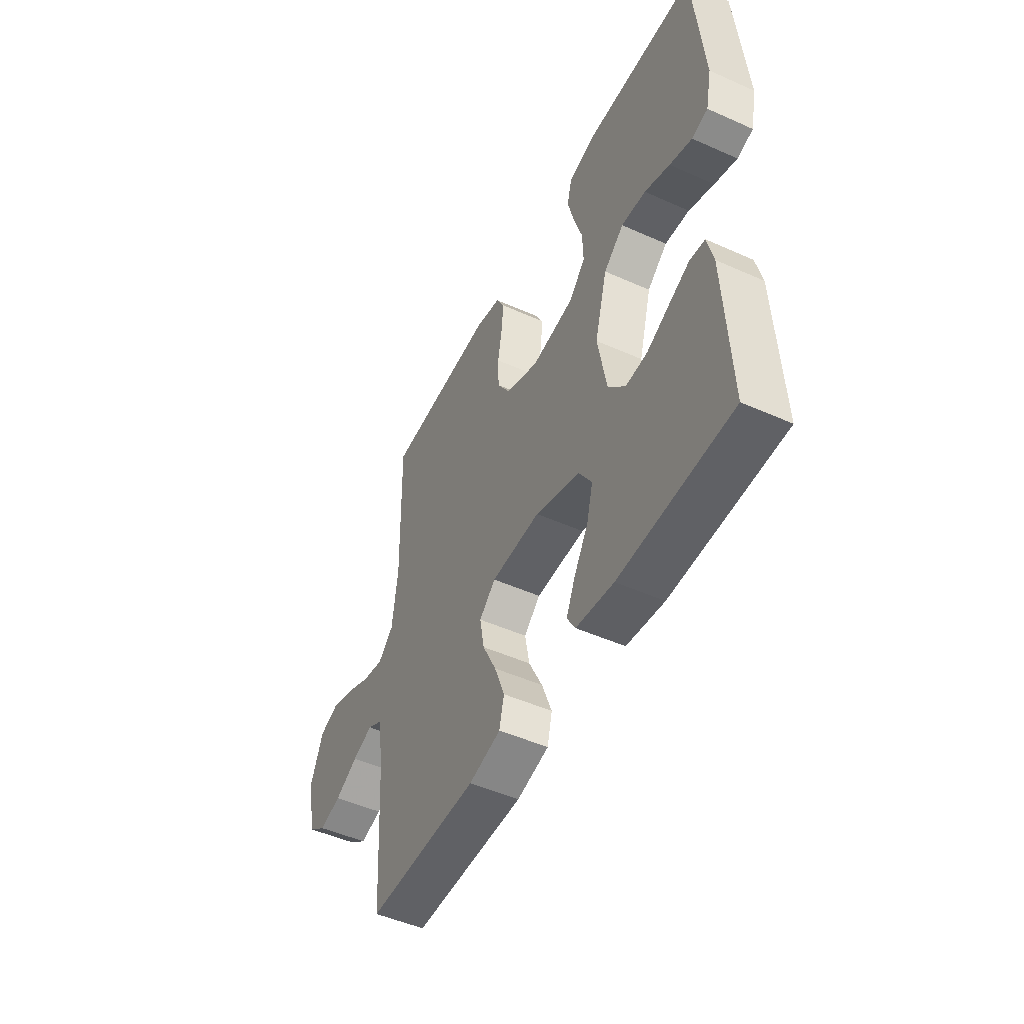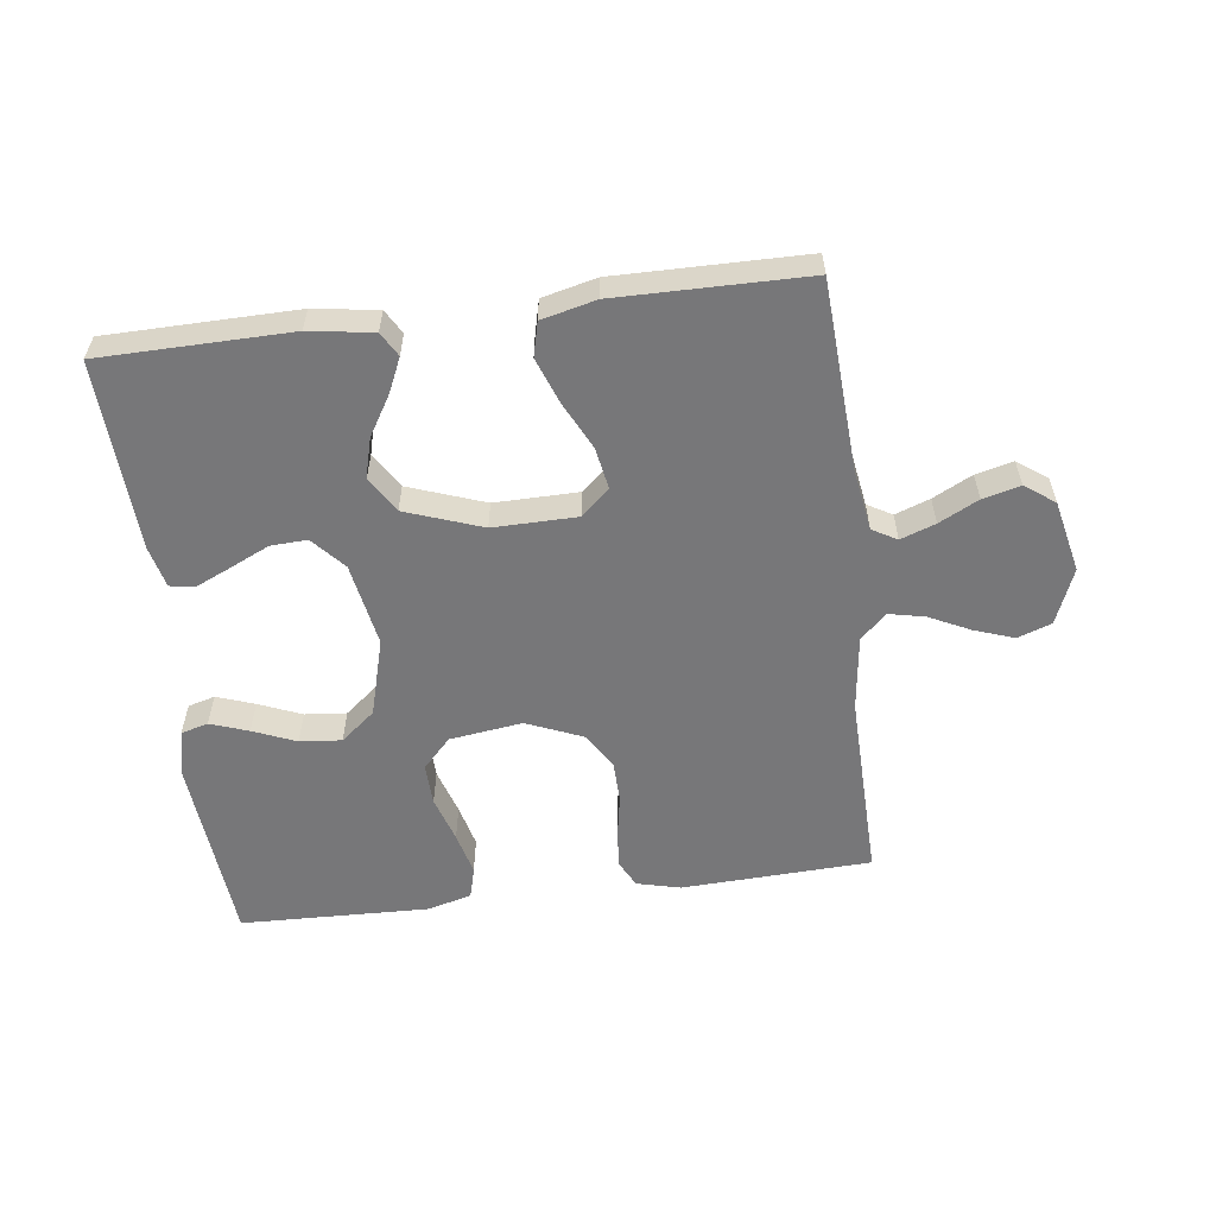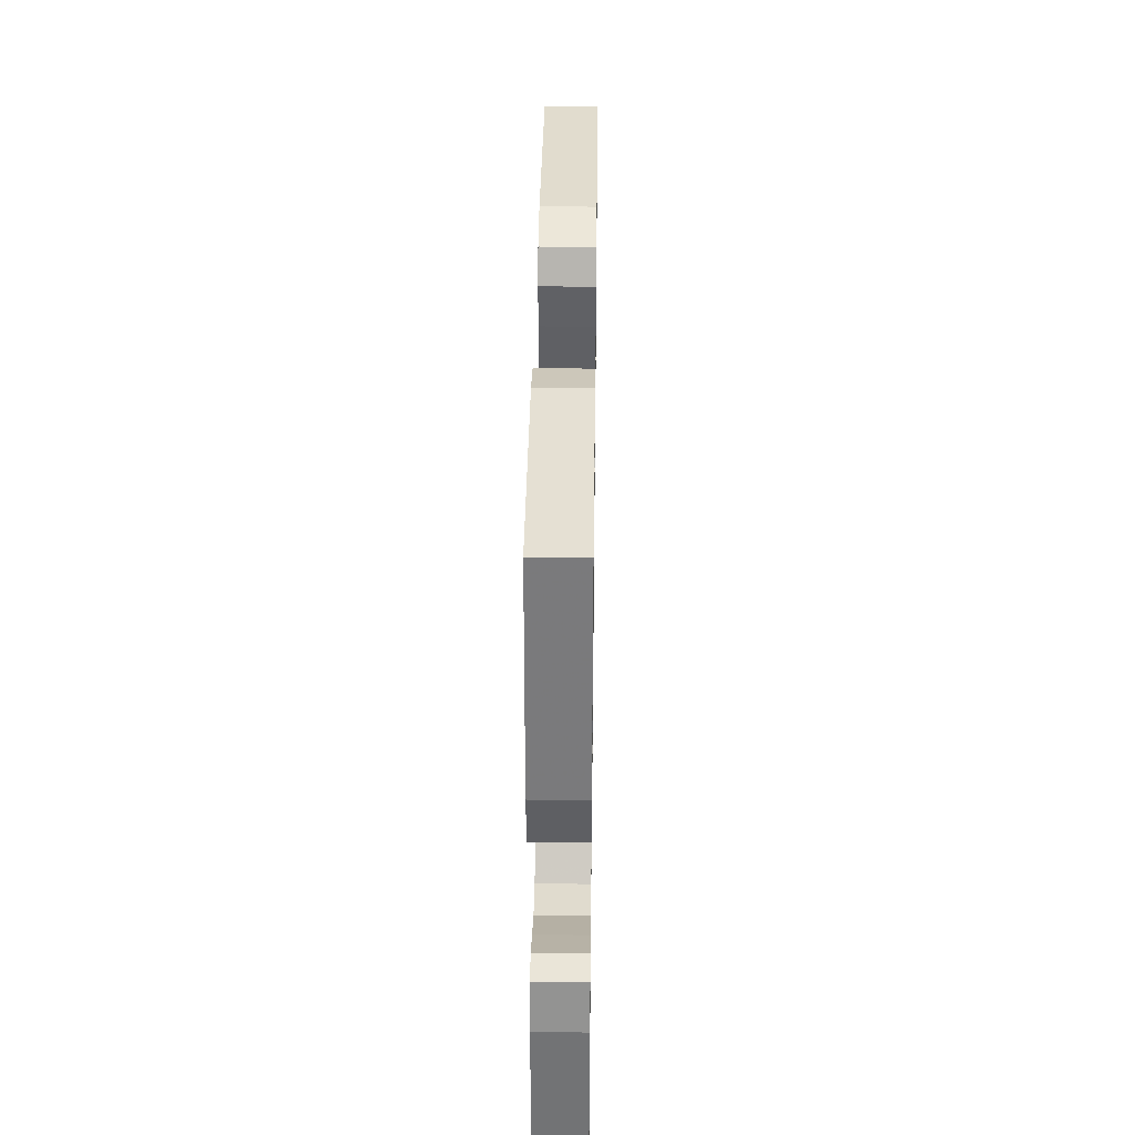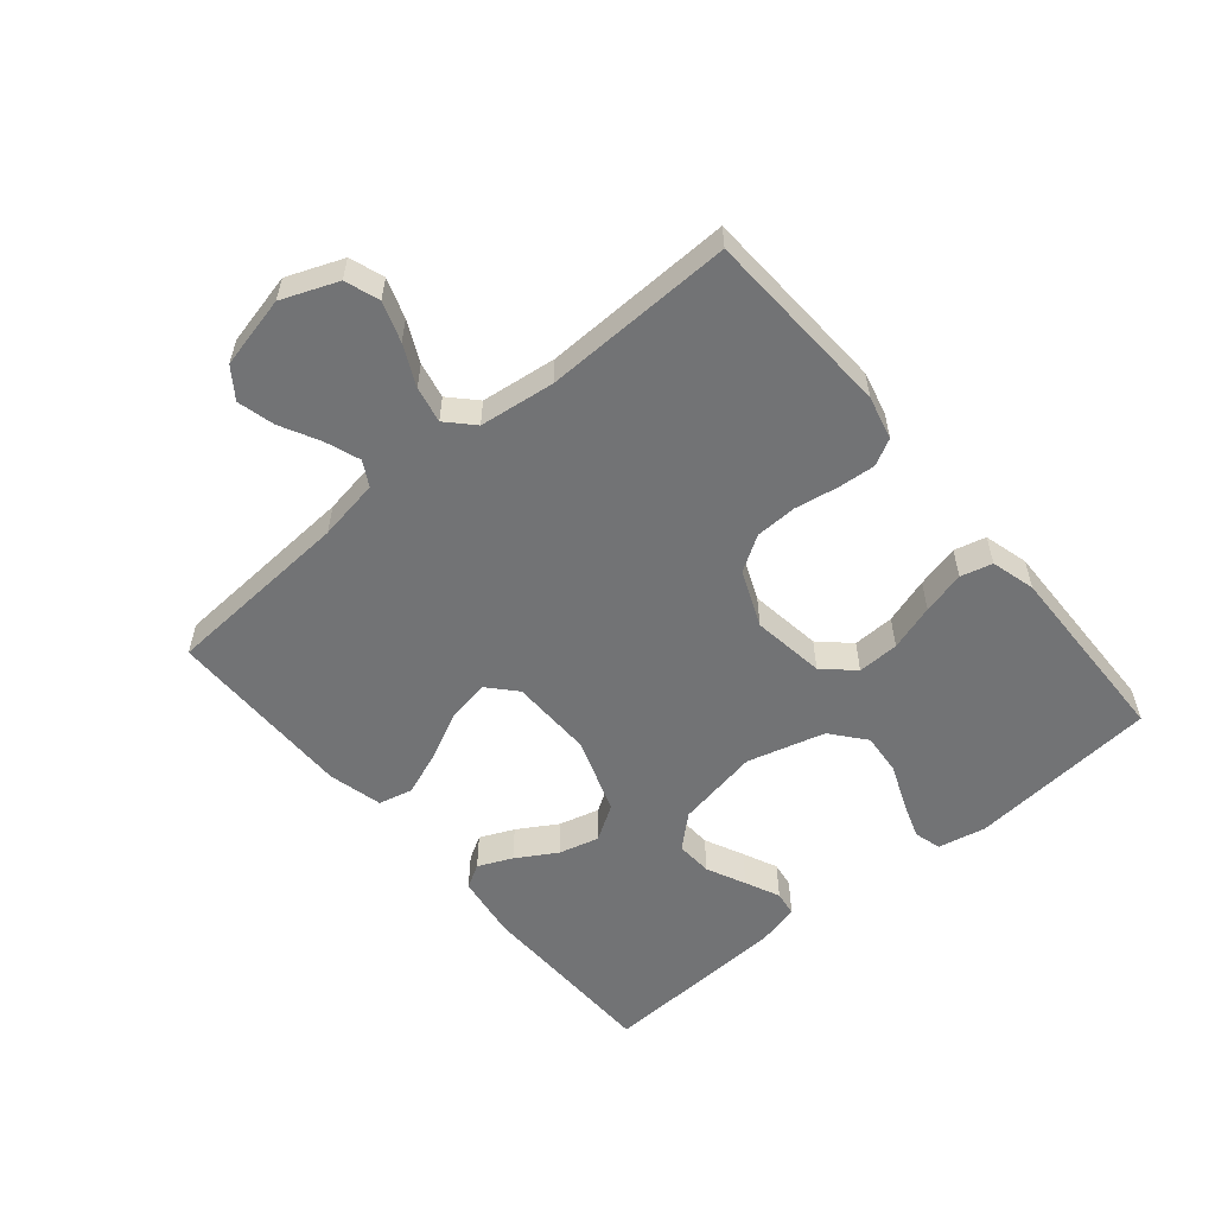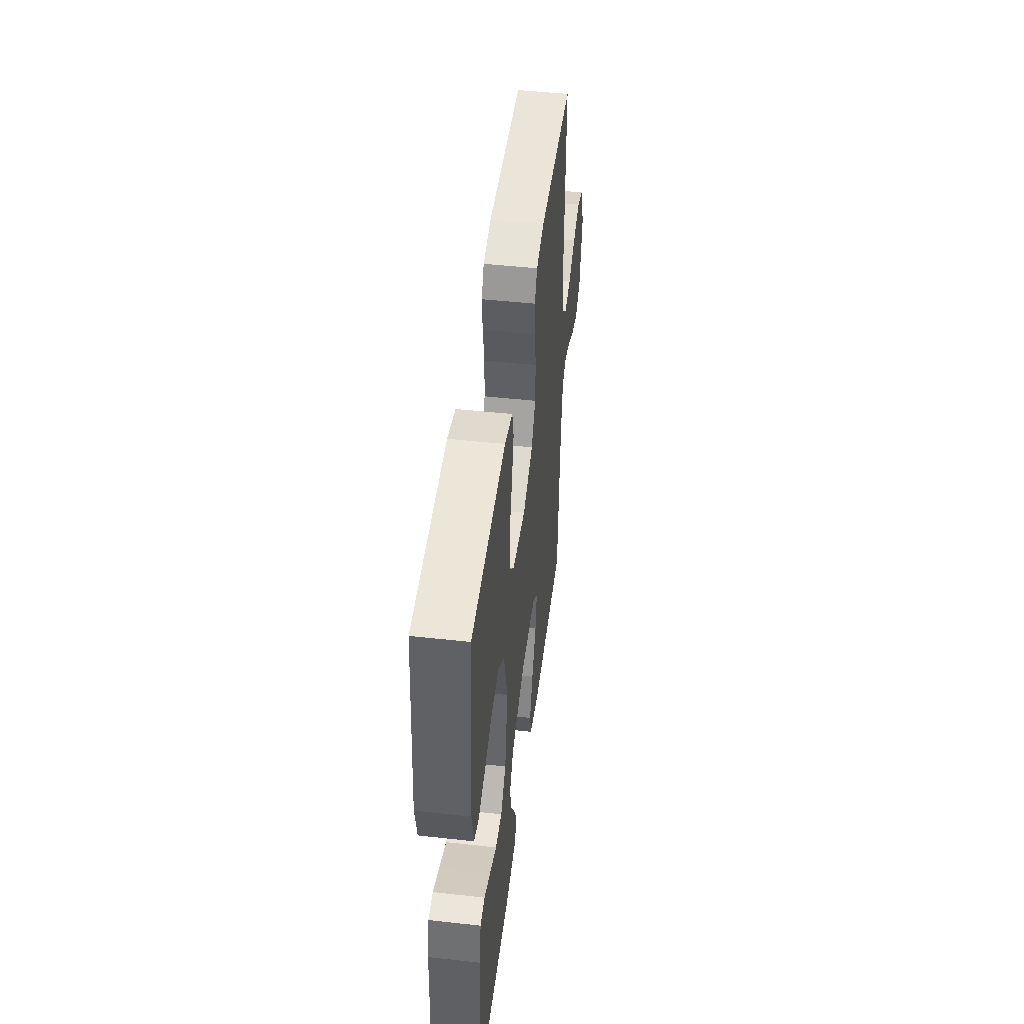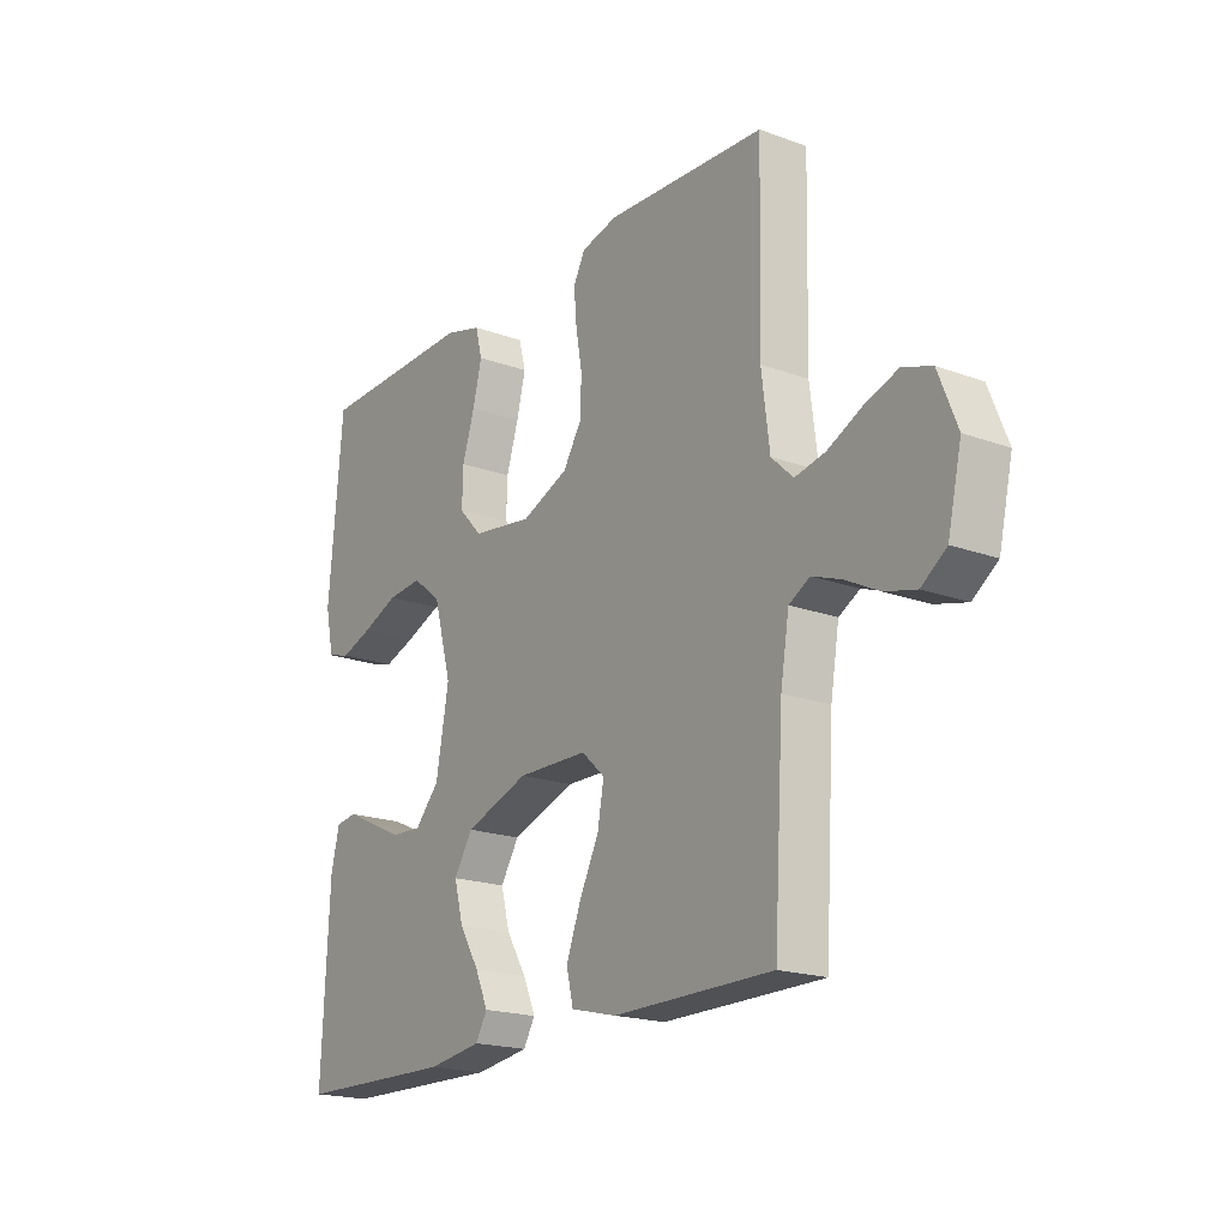
<metadata>
{"format":"obj","ext":"obj","renderer":"f3d","projection":"perspective","resolution":1024,"background":"white","views":[{"elev":-49.3,"azim":63.7,"up":"+Z"},{"elev":-57.2,"azim":-172.9,"up":"+Y"},{"elev":36.7,"azim":90.8,"up":"+Z"},{"elev":-55.8,"azim":-49.9,"up":"+Y"},{"elev":47.6,"azim":97.1,"up":"+Z"},{"elev":-19.2,"azim":-124.6,"up":"+Z"}]}
</metadata>
<code>
v 0.5 0.07 -0.5
v 0.2 0.07 -0.505
v 0.099 0.07 -0.49
v 0.077 0.07 -0.452
v 0.101 0.07 -0.398
v 0.139 0.07 -0.335
v 0.156 0.07 -0.271
v 0.121 0.07 -0.215
v 0 0.07 -0.172
v -0.133 0.07 -0.174
v -0.177 0.07 -0.214
v -0.165 0.07 -0.28
v -0.128 0.07 -0.355
v -0.101 0.07 -0.427
v -0.114 0.07 -0.481
v -0.2 0.07 -0.502
v -0.5 0.07 -0.5
v -0.518 0.07 -0.2
v -0.534 0.07 -0.103
v -0.573 0.07 -0.081
v -0.628 0.07 -0.101
v -0.69 0.07 -0.133
v -0.749 0.07 -0.148
v -0.796 0.07 -0.114
v -0.822 0.07 0
v -0.787 0.07 0.088
v -0.733 0.07 0.107
v -0.67 0.07 0.085
v -0.606 0.07 0.054
v -0.549 0.07 0.042
v -0.508 0.07 0.081
v -0.493 0.07 0.2
v -0.5 0.07 0.5
v -0.2 0.07 0.514
v -0.131 0.07 0.497
v -0.109 0.07 0.455
v -0.114 0.07 0.396
v -0.126 0.07 0.328
v -0.124 0.07 0.262
v -0.089 0.07 0.206
v 0 0.07 0.169
v 0.115 0.07 0.185
v 0.159 0.07 0.232
v 0.157 0.07 0.298
v 0.134 0.07 0.371
v 0.117 0.07 0.439
v 0.13 0.07 0.489
v 0.2 0.07 0.508
v 0.5 0.07 0.5
v 0.526 0.07 0.2
v 0.51 0.07 0.124
v 0.467 0.07 0.112
v 0.407 0.07 0.133
v 0.339 0.07 0.161
v 0.273 0.07 0.167
v 0.219 0.07 0.123
v 0.185 0.07 0
v 0.209 0.07 -0.133
v 0.255 0.07 -0.184
v 0.313 0.07 -0.181
v 0.375 0.07 -0.152
v 0.43 0.07 -0.127
v 0.47 0.07 -0.133
v 0.486 0.07 -0.2
v 0.5 0 -0.5
v 0.2 0 -0.505
v 0.099 0 -0.49
v 0.077 0 -0.452
v 0.101 0 -0.398
v 0.139 0 -0.335
v 0.156 0 -0.271
v 0.121 0 -0.215
v 0 0 -0.172
v -0.133 0 -0.174
v -0.177 0 -0.214
v -0.165 0 -0.28
v -0.128 0 -0.355
v -0.101 0 -0.427
v -0.114 0 -0.481
v -0.2 0 -0.502
v -0.5 0 -0.5
v -0.518 0 -0.2
v -0.534 0 -0.103
v -0.573 0 -0.081
v -0.628 0 -0.101
v -0.69 0 -0.133
v -0.749 0 -0.148
v -0.796 0 -0.114
v -0.822 0 0
v -0.787 0 0.088
v -0.733 0 0.107
v -0.67 0 0.085
v -0.606 0 0.054
v -0.549 0 0.042
v -0.508 0 0.081
v -0.493 0 0.2
v -0.5 0 0.5
v -0.2 0 0.514
v -0.131 0 0.497
v -0.109 0 0.455
v -0.114 0 0.396
v -0.126 0 0.328
v -0.124 0 0.262
v -0.089 0 0.206
v 0 0 0.169
v 0.115 0 0.185
v 0.159 0 0.232
v 0.157 0 0.298
v 0.134 0 0.371
v 0.117 0 0.439
v 0.13 0 0.489
v 0.2 0 0.508
v 0.5 0 0.5
v 0.526 0 0.2
v 0.51 0 0.124
v 0.467 0 0.112
v 0.407 0 0.133
v 0.339 0 0.161
v 0.273 0 0.167
v 0.219 0 0.123
v 0.185 0 0
v 0.209 0 -0.133
v 0.255 0 -0.184
v 0.313 0 -0.181
v 0.375 0 -0.152
v 0.43 0 -0.127
v 0.47 0 -0.133
v 0.486 0 -0.2
f 60 61 62 63
f 60 63 64 1
f 51 52 53 54
f 49 50 51 54
f 49 54 55
f 48 49 55 56
f 44 45 46 47
f 44 47 48 56
f 35 36 37 38
f 33 34 35 38
f 32 33 38 39
f 31 32 39 40
f 26 27 28 29
f 26 29 30
f 25 26 30
f 24 25 30
f 21 22 23 24
f 20 21 24 30
f 19 20 30 31
f 15 16 17 18
f 12 13 14 15
f 12 15 18 19
f 3 4 5 6
f 3 6 7
f 2 3 7
f 59 60 1 2
f 58 59 2 7
f 57 58 7 8
f 43 44 56 57
f 42 43 57 8
f 41 42 8 9
f 40 41 9 10
f 31 40 10 11
f 11 12 19 31
f 127 126 125 124
f 65 128 127 124
f 118 117 116 115
f 118 115 114 113
f 119 118 113
f 120 119 113 112
f 111 110 109 108
f 120 112 111 108
f 102 101 100 99
f 102 99 98 97
f 103 102 97 96
f 104 103 96 95
f 93 92 91 90
f 94 93 90
f 94 90 89
f 94 89 88
f 88 87 86 85
f 94 88 85 84
f 95 94 84 83
f 82 81 80 79
f 79 78 77 76
f 83 82 79 76
f 70 69 68 67
f 71 70 67
f 71 67 66
f 66 65 124 123
f 71 66 123 122
f 72 71 122 121
f 121 120 108 107
f 72 121 107 106
f 73 72 106 105
f 74 73 105 104
f 75 74 104 95
f 95 83 76 75
f 1 65 66 2
f 2 66 67 3
f 3 67 68 4
f 4 68 69 5
f 5 69 70 6
f 6 70 71 7
f 7 71 72 8
f 8 72 73 9
f 9 73 74 10
f 10 74 75 11
f 11 75 76 12
f 12 76 77 13
f 13 77 78 14
f 14 78 79 15
f 15 79 80 16
f 16 80 81 17
f 17 81 82 18
f 18 82 83 19
f 19 83 84 20
f 20 84 85 21
f 21 85 86 22
f 22 86 87 23
f 23 87 88 24
f 24 88 89 25
f 25 89 90 26
f 26 90 91 27
f 27 91 92 28
f 28 92 93 29
f 29 93 94 30
f 30 94 95 31
f 31 95 96 32
f 32 96 97 33
f 33 97 98 34
f 34 98 99 35
f 35 99 100 36
f 36 100 101 37
f 37 101 102 38
f 38 102 103 39
f 39 103 104 40
f 40 104 105 41
f 41 105 106 42
f 42 106 107 43
f 43 107 108 44
f 44 108 109 45
f 45 109 110 46
f 46 110 111 47
f 47 111 112 48
f 48 112 113 49
f 49 113 114 50
f 50 114 115 51
f 51 115 116 52
f 52 116 117 53
f 53 117 118 54
f 54 118 119 55
f 55 119 120 56
f 56 120 121 57
f 57 121 122 58
f 58 122 123 59
f 59 123 124 60
f 60 124 125 61
f 61 125 126 62
f 62 126 127 63
f 63 127 128 64
f 64 128 65 1

</code>
